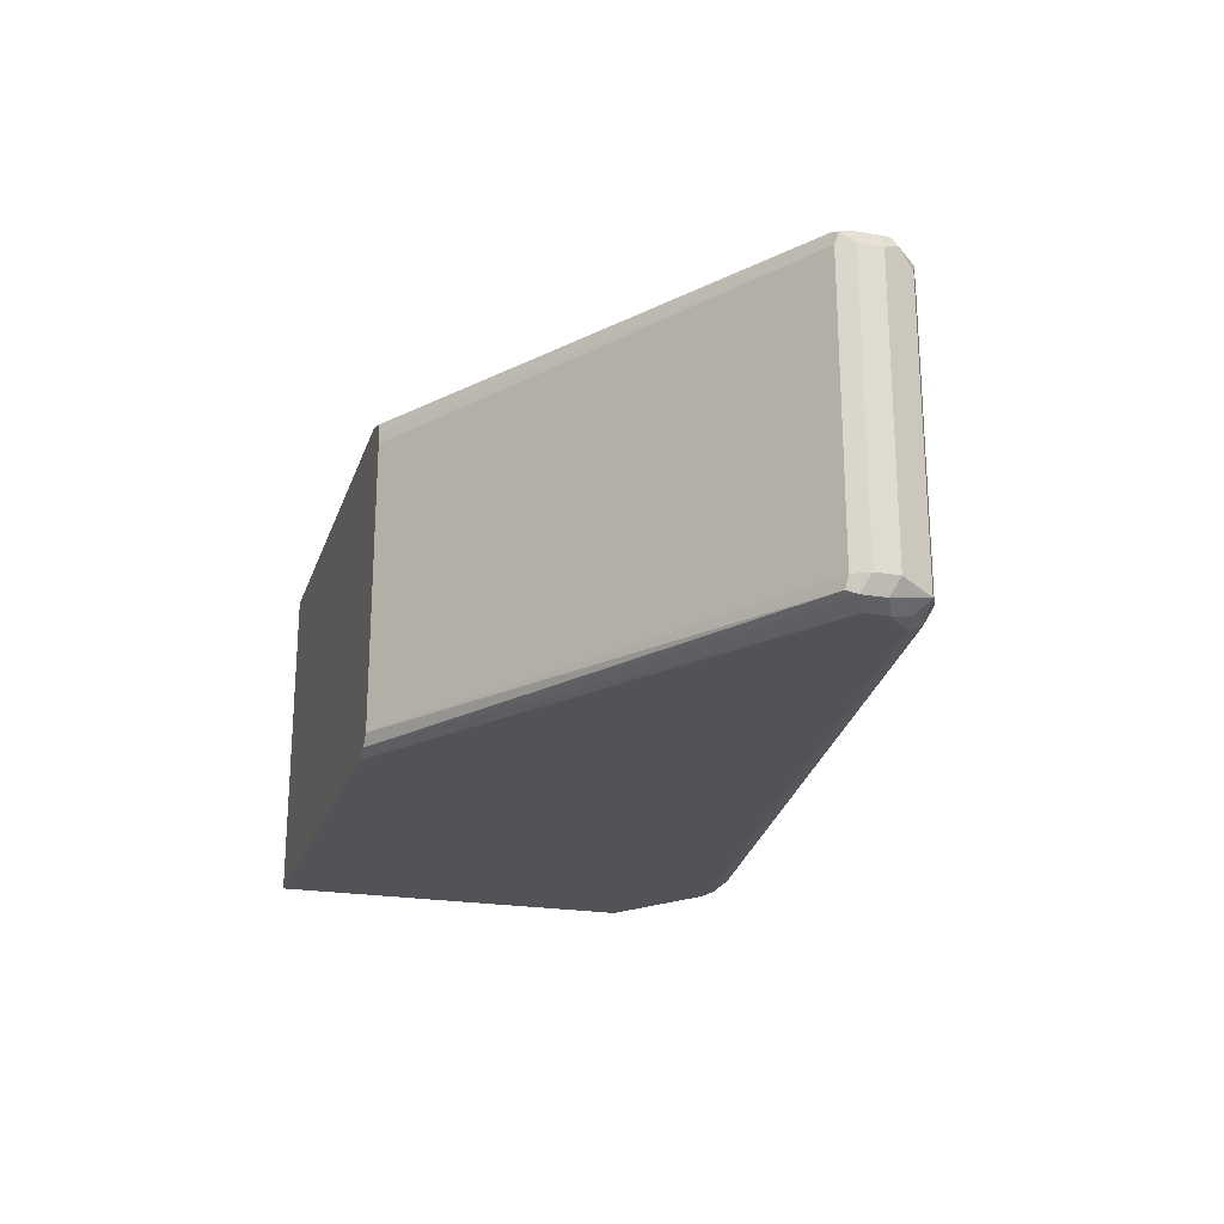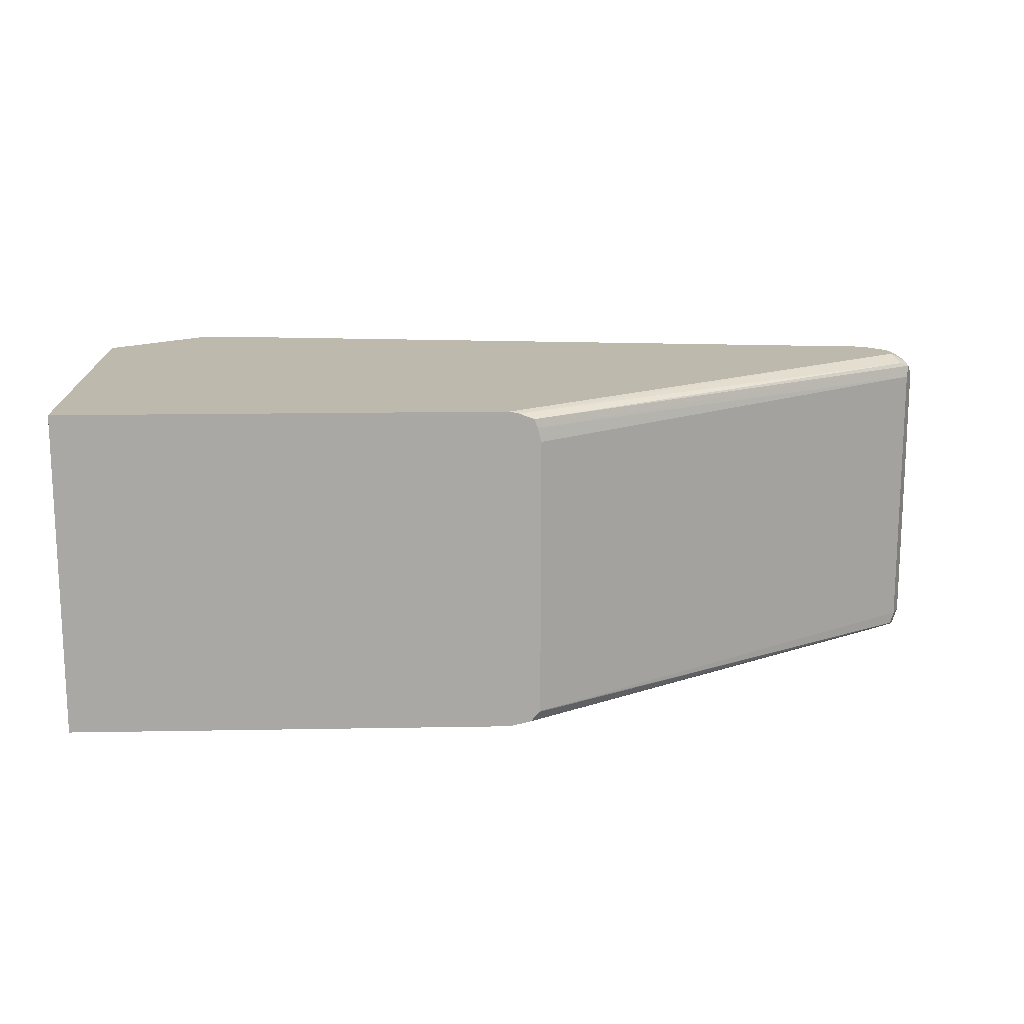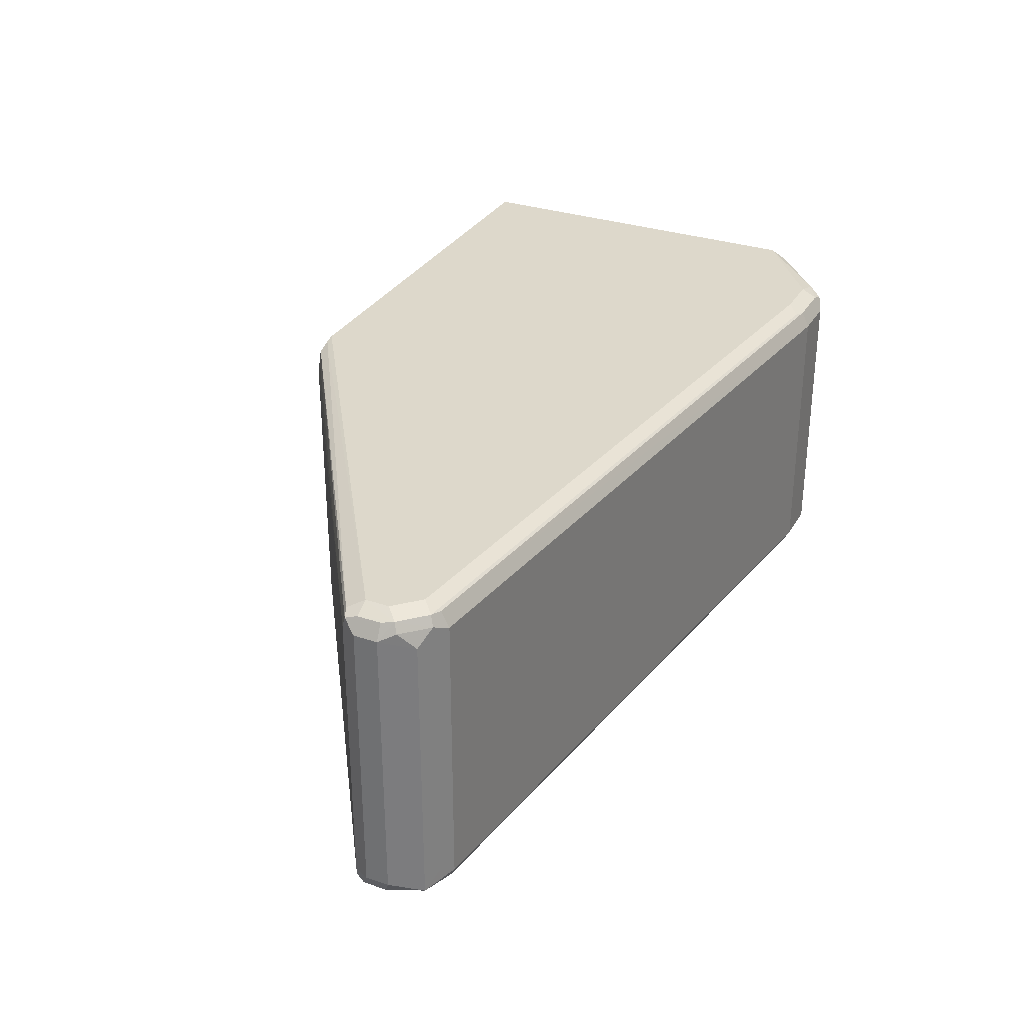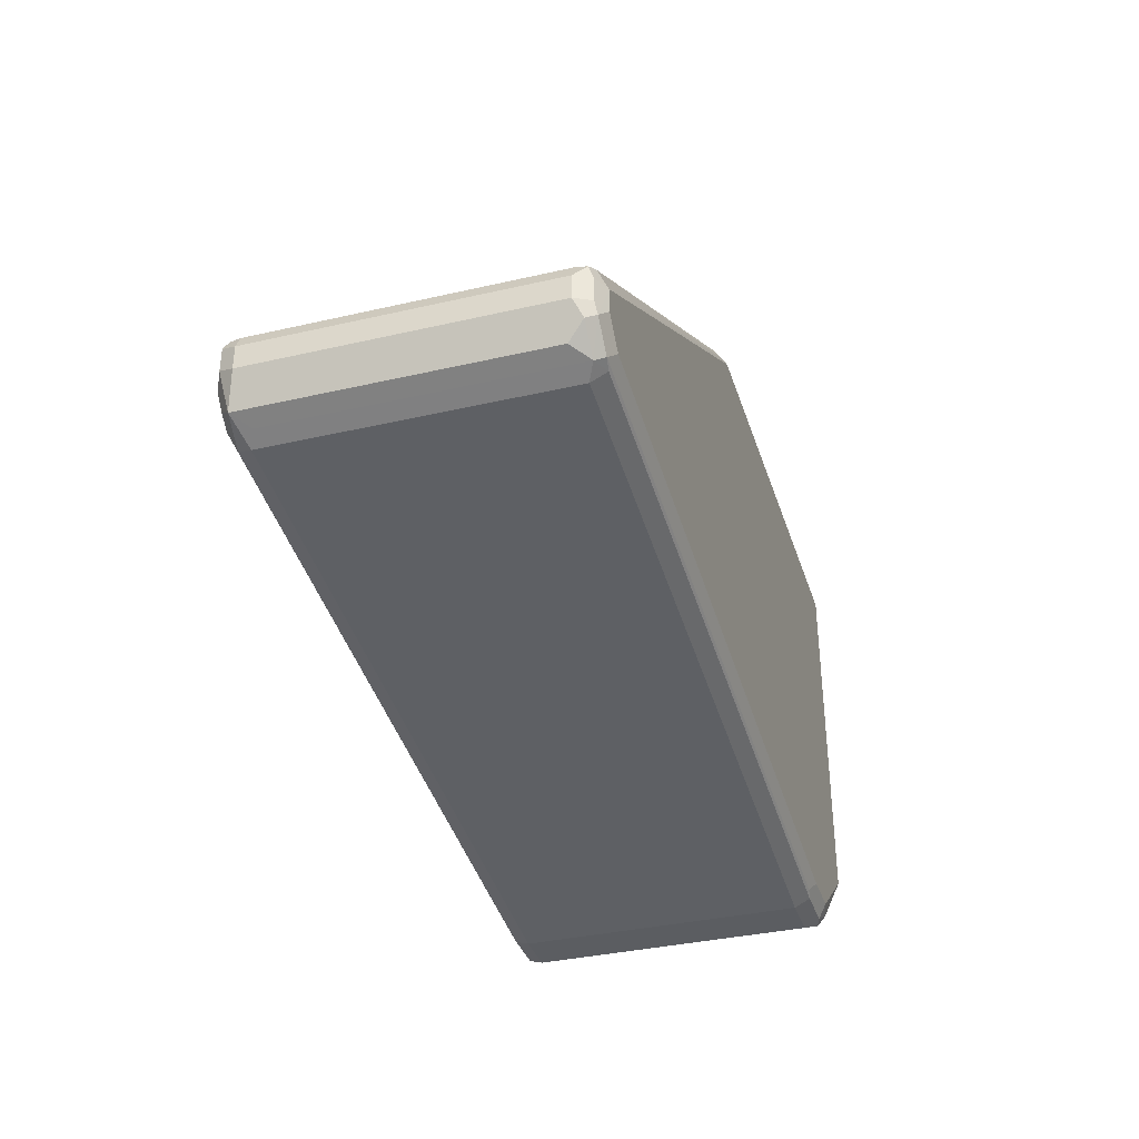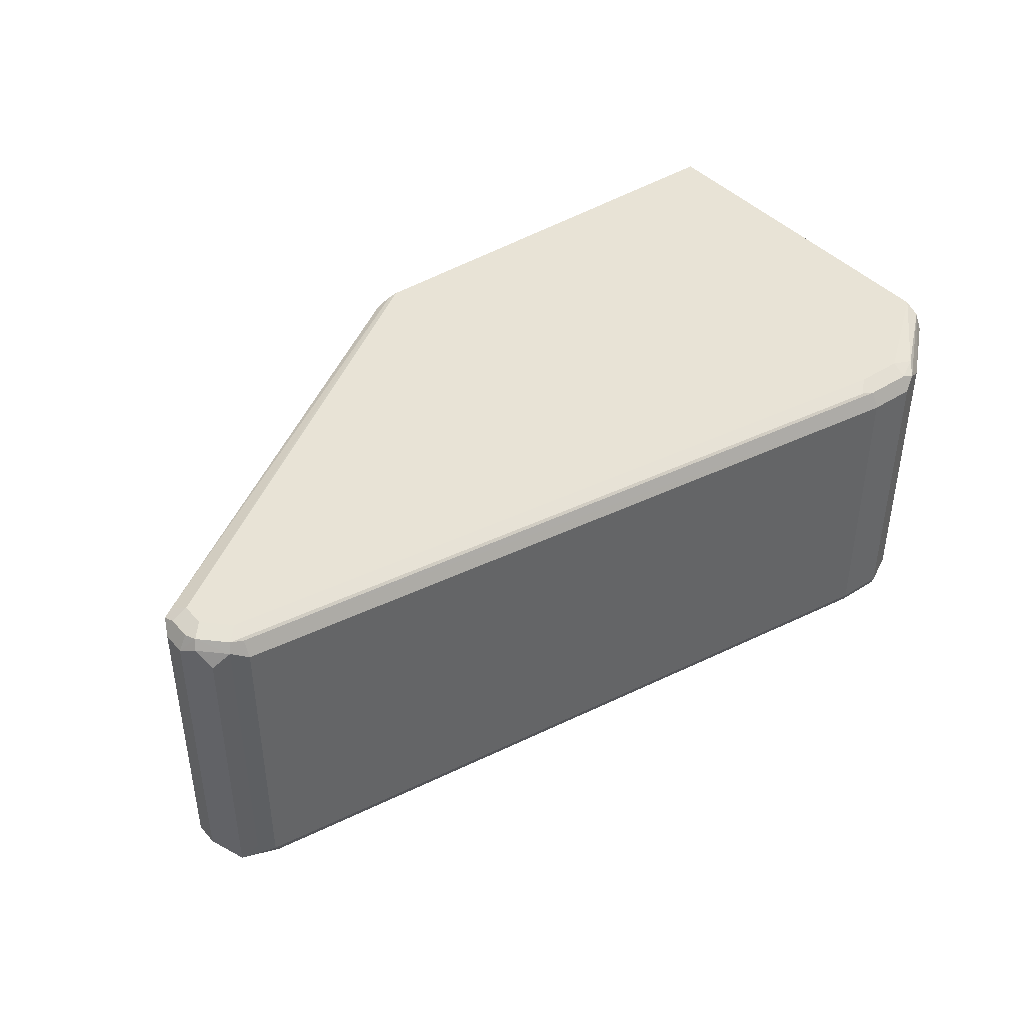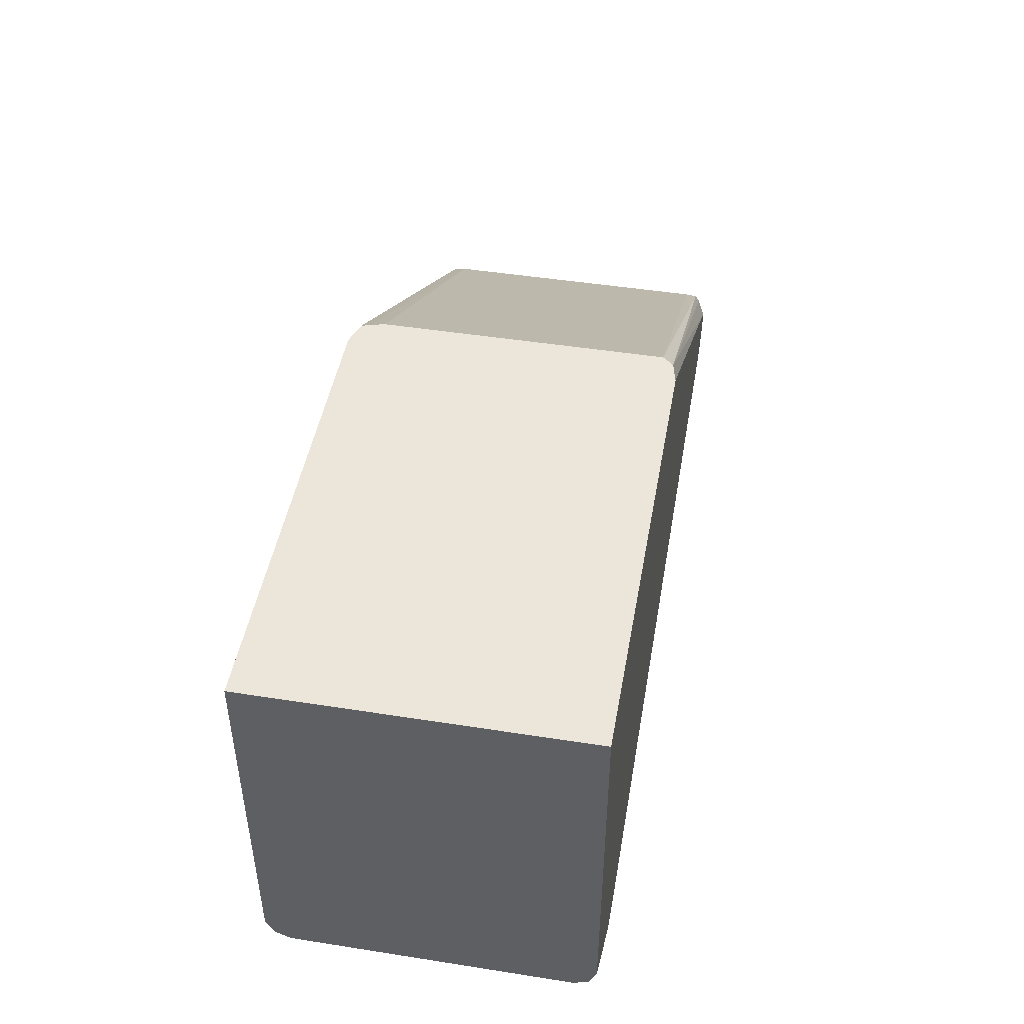
<metadata>
{"format":"obj","ext":"obj","renderer":"f3d","projection":"perspective","resolution":1024,"background":"white","views":[{"elev":-22.3,"azim":73.7,"up":"+Y"},{"elev":15.2,"azim":-2.2,"up":"+Y"},{"elev":31.2,"azim":115.7,"up":"+Y"},{"elev":-35.8,"azim":106.9,"up":"+Z"},{"elev":41.8,"azim":142.4,"up":"+Y"},{"elev":46.9,"azim":-79.9,"up":"+Z"}]}
</metadata>
<code>
v 0.1158 0.06253 -0.3516
v 0.1158 0.06253 -0.4913
v 0.1158 -0.06253 -0.3516
v 0.2859 0.06253 -0.3516
v 0.1158 0.05954 -0.4972
v 0.1519 0.06253 -0.5181
v 0.1429 0.06029 -0.5192
v 0.1158 -0.06253 -0.4913
v 0.2859 -0.06253 -0.3516
v 0.2895 0.06172 -0.3516
v 0.4556 0.06253 -0.4645
v 0.14 0.05359 -0.5211
v 0.1158 0.05381 -0.5001
v 0.1474 0.05806 -0.5248
v 0.1698 0.06253 -0.5181
v 0.1519 0.05954 -0.524
v 0.1158 -0.05973 -0.498
v 0.1418 -0.06029 -0.5181
v 0.1519 -0.06253 -0.5181
v 0.4556 -0.06253 -0.4645
v 0.294 -0.06066 -0.3516
v 0.2952 0.05957 -0.3516
v 0.4585 0.05954 -0.4585
v 0.4622 0.05806 -0.46
v 0.4615 0.05954 -0.4645
v 0.46 0.06029 -0.4779
v 0.4556 0.06253 -0.4734
v 0.14 -0.05359 -0.5211
v 0.1158 0.05359 -0.5002
v 0.1519 0.05359 -0.527
v 0.1742 0.06029 -0.5225
v 0.1698 0.05954 -0.524
v 0.4466 0.06253 -0.4824
v 0.4511 0.06029 -0.4868
v 0.1158 -0.05359 -0.5002
v 0.1452 -0.05806 -0.5225
v 0.1489 -0.05954 -0.524
v 0.1698 -0.06253 -0.5181
v 0.4556 -0.06253 -0.4734
v 0.4615 -0.05954 -0.4615
v 0.2976 -0.05673 -0.3516
v 0.46 -0.05806 -0.4578
v 0.2964 0.05619 -0.3516
v 0.4645 0.05359 -0.4645
v 0.4645 0.05359 -0.4734
v 0.4615 0.05954 -0.4734
v 0.4615 0.05359 -0.4585
v 0.4615 0.05657 -0.4794
v 0.4526 0.05657 -0.4883
v 0.1519 -0.05359 -0.527
v 0.1698 0.05359 -0.527
v 0.4466 0.05954 -0.4883
v 0.1667 -0.05954 -0.524
v 0.4436 -0.05954 -0.4883
v 0.4466 -0.06253 -0.4824
v 0.4541 -0.06103 -0.4809
v 0.46 -0.05806 -0.4779
v 0.4615 -0.05954 -0.4704
v 0.4645 -0.05359 -0.4645
v 0.2978 -0.05636 -0.3516
v 0.4615 -0.05359 -0.4585
v 0.2978 0.05083 -0.3516
v 0.4585 0.05062 -0.4853
v 0.4645 -0.05359 -0.4734
v 0.4526 -0.05062 -0.4883
v 0.4466 0.05359 -0.4913
v 0.1698 -0.05359 -0.527
v 0.4466 -0.05359 -0.4913
v 0.4511 -0.05806 -0.4868
v 0.4585 -0.05657 -0.4853
f 1 2 5
f 39 70 57
f 39 56 70
f 39 55 56
f 38 54 55
f 38 53 54
f 37 67 53
f 37 50 67
f 34 49 52
f 32 52 51
f 32 34 52
f 31 34 32
f 30 67 50
f 30 51 67
f 28 37 36
f 39 57 58
f 28 50 37
f 26 34 33
f 26 49 34
f 26 48 49
f 26 45 48
f 26 46 45
f 25 46 26
f 24 47 44
f 24 43 47
f 24 46 25
f 24 45 46
f 24 44 45
f 22 24 23
f 22 43 24
f 21 42 41
f 26 33 27
f 40 58 64
f 40 64 59
f 40 59 42
f 68 70 69
f 65 70 68
f 57 64 58
f 57 70 64
f 55 70 56
f 55 69 70
f 54 67 68
f 54 69 55
f 54 68 69
f 53 67 54
f 51 68 67
f 51 66 68
f 51 52 66
f 49 70 65
f 49 63 70
f 49 66 52
f 49 68 66
f 41 42 60
f 42 59 61
f 42 61 60
f 43 62 47
f 44 47 61
f 44 61 59
f 21 40 42
f 44 64 45
f 45 64 70
f 45 70 63
f 47 62 60
f 47 60 61
f 48 63 49
f 49 65 68
f 45 63 48
f 20 40 21
f 44 59 64
f 20 39 58
f 4 10 11
f 3 20 9
f 3 39 20
f 3 55 39
f 3 38 55
f 3 19 38
f 3 8 19
f 2 7 5
f 2 6 7
f 1 6 2
f 1 15 6
f 1 33 15
f 1 27 33
f 1 11 27
f 5 12 13
f 1 4 11
f 1 43 22
f 1 62 43
f 1 60 62
f 1 41 60
f 1 21 41
f 1 9 21
f 1 3 9
f 1 8 3
f 1 17 8
f 1 35 17
f 1 29 35
f 1 13 29
f 1 5 13
f 20 58 40
f 1 10 4
f 5 7 14
f 1 22 10
f 6 15 32
f 12 50 28
f 14 16 30
f 15 31 32
f 15 33 34
f 15 34 31
f 16 51 30
f 12 30 50
f 17 35 28
f 17 36 18
f 18 36 37
f 18 37 19
f 19 37 53
f 5 14 12
f 19 53 38
f 17 28 36
f 12 14 30
f 16 32 51
f 12 35 29
f 6 16 7
f 12 29 13
f 7 16 14
f 8 17 18
f 8 18 19
f 10 22 23
f 10 23 11
f 9 20 21
f 11 23 24
f 11 24 25
f 11 25 26
f 11 26 27
f 12 28 35
f 6 32 16

</code>
